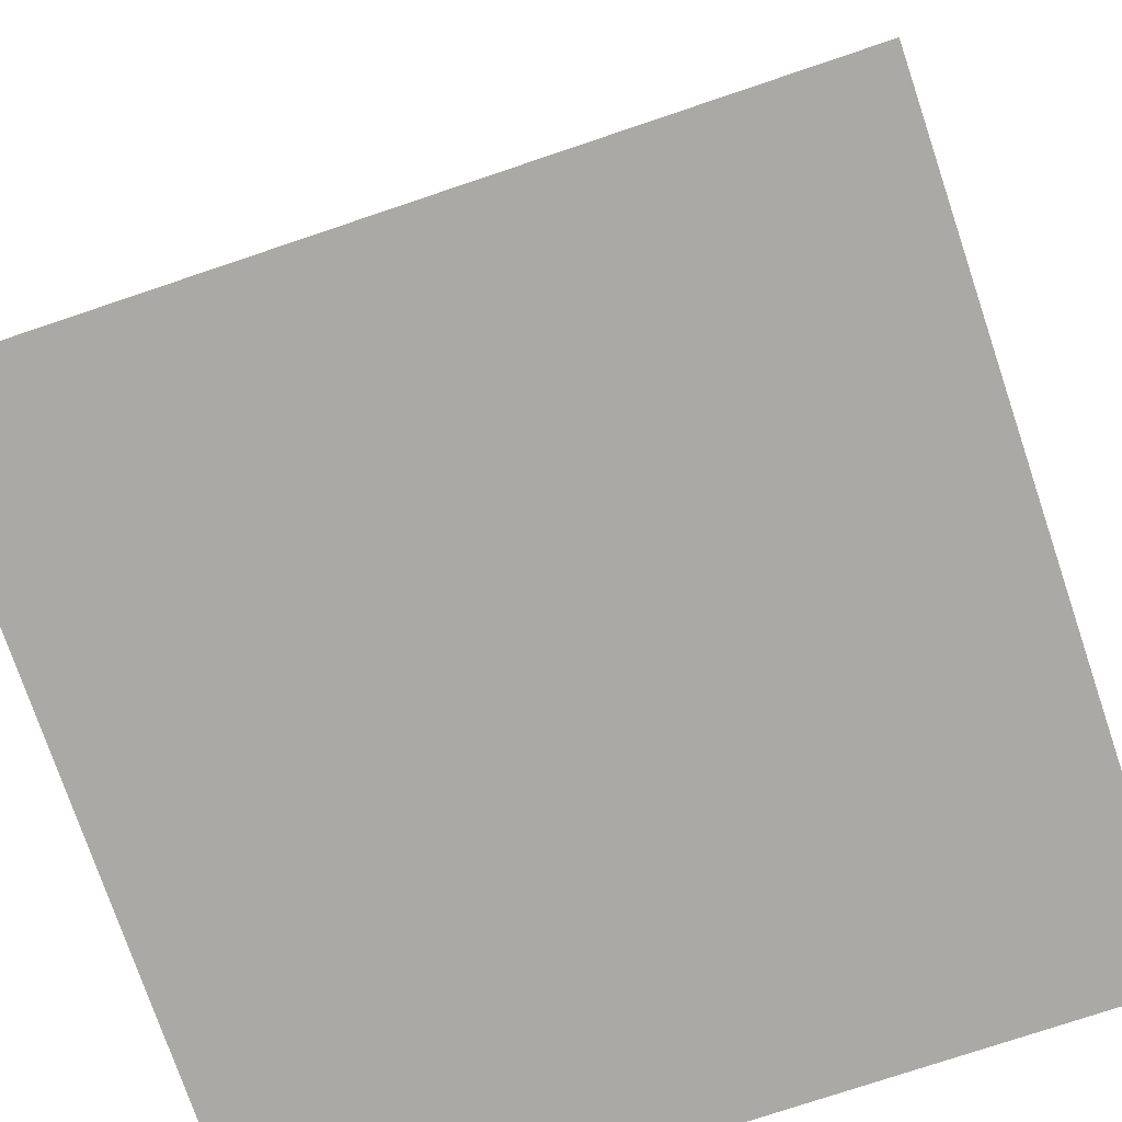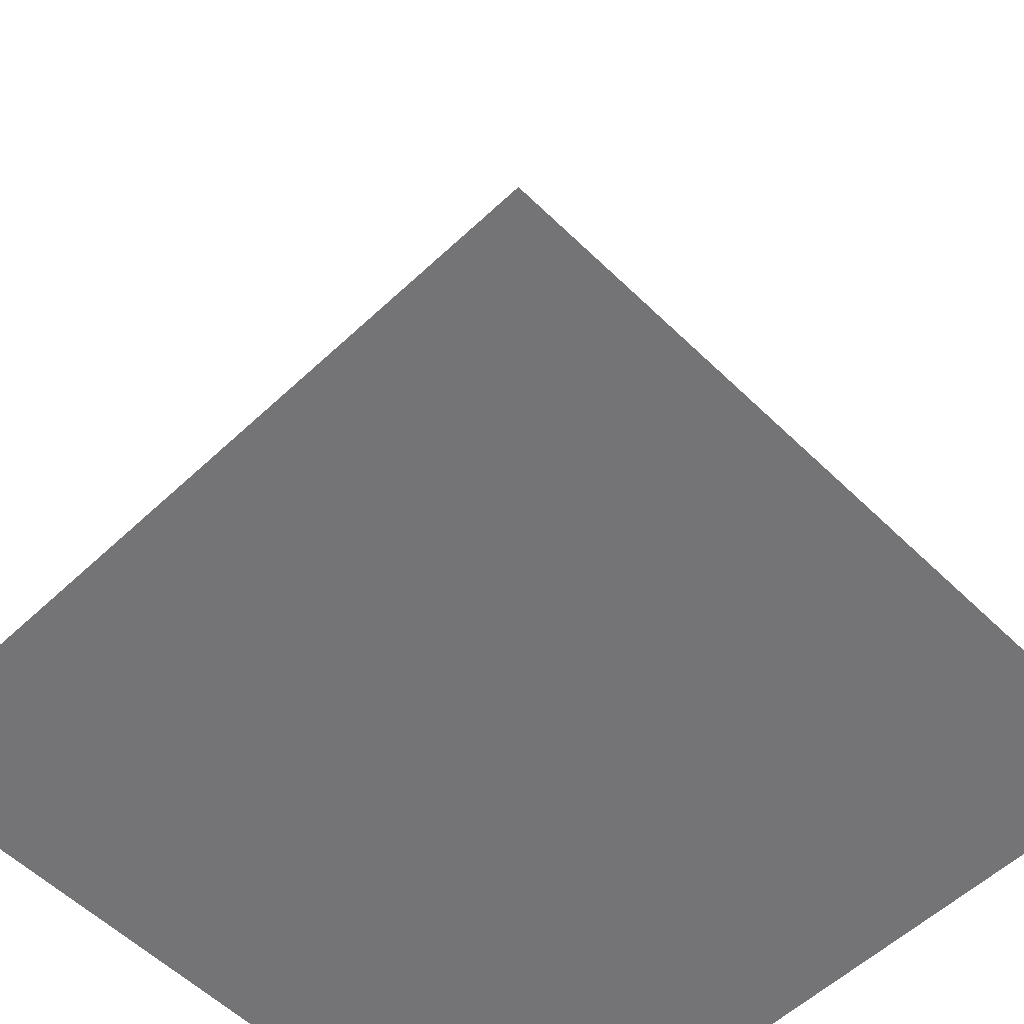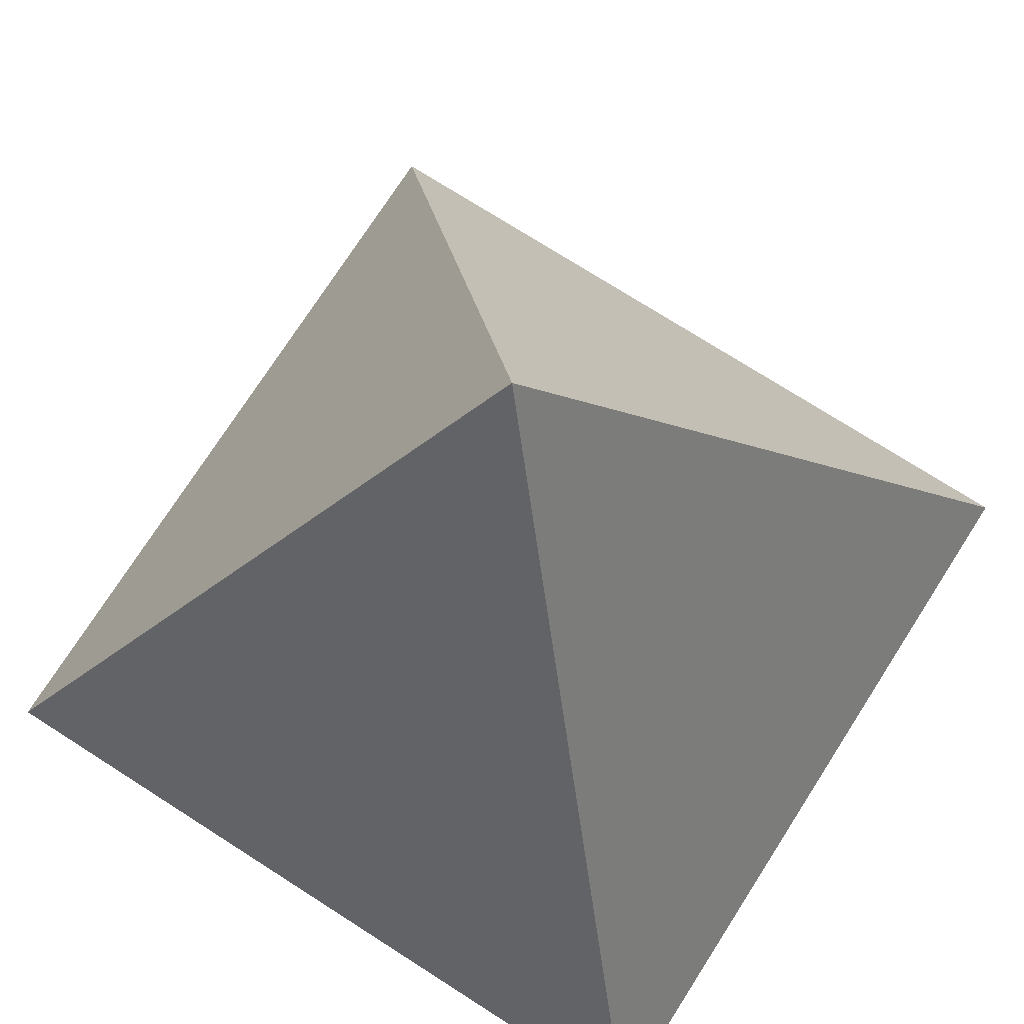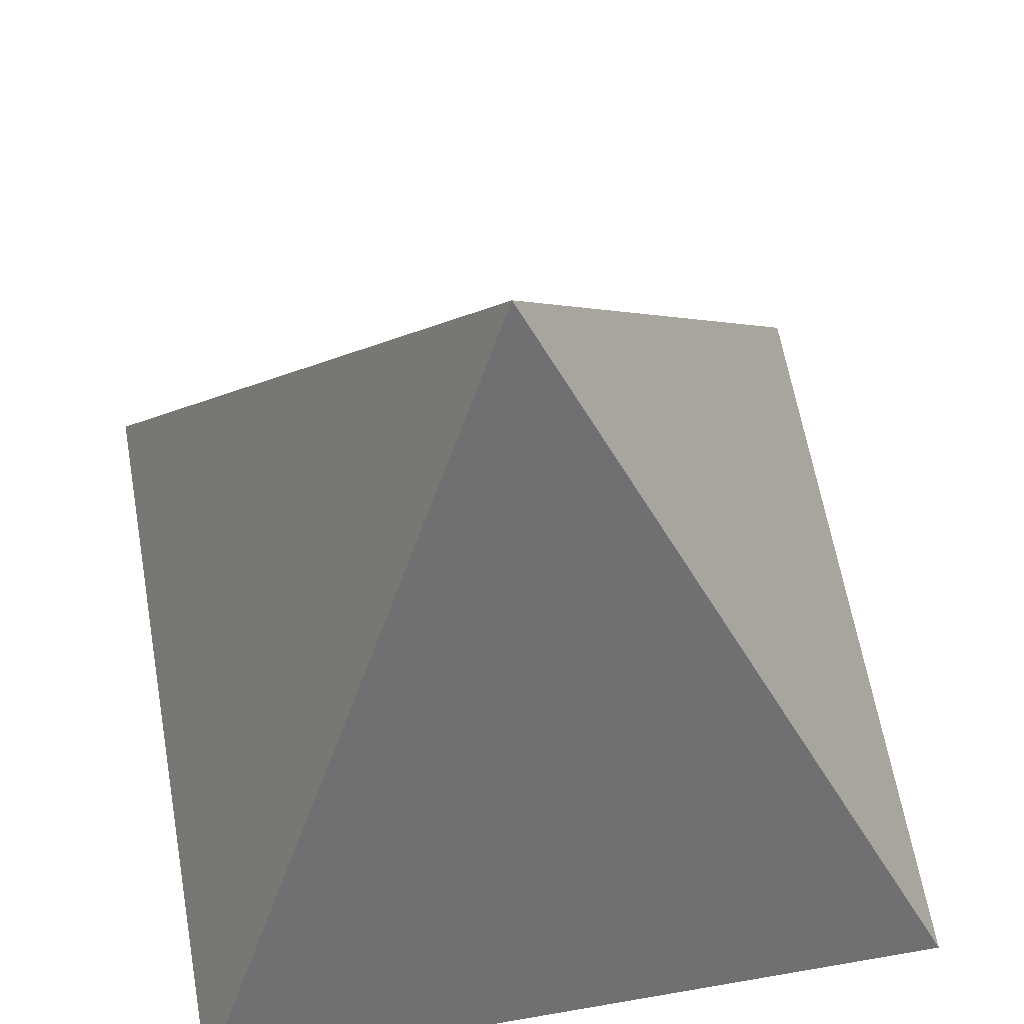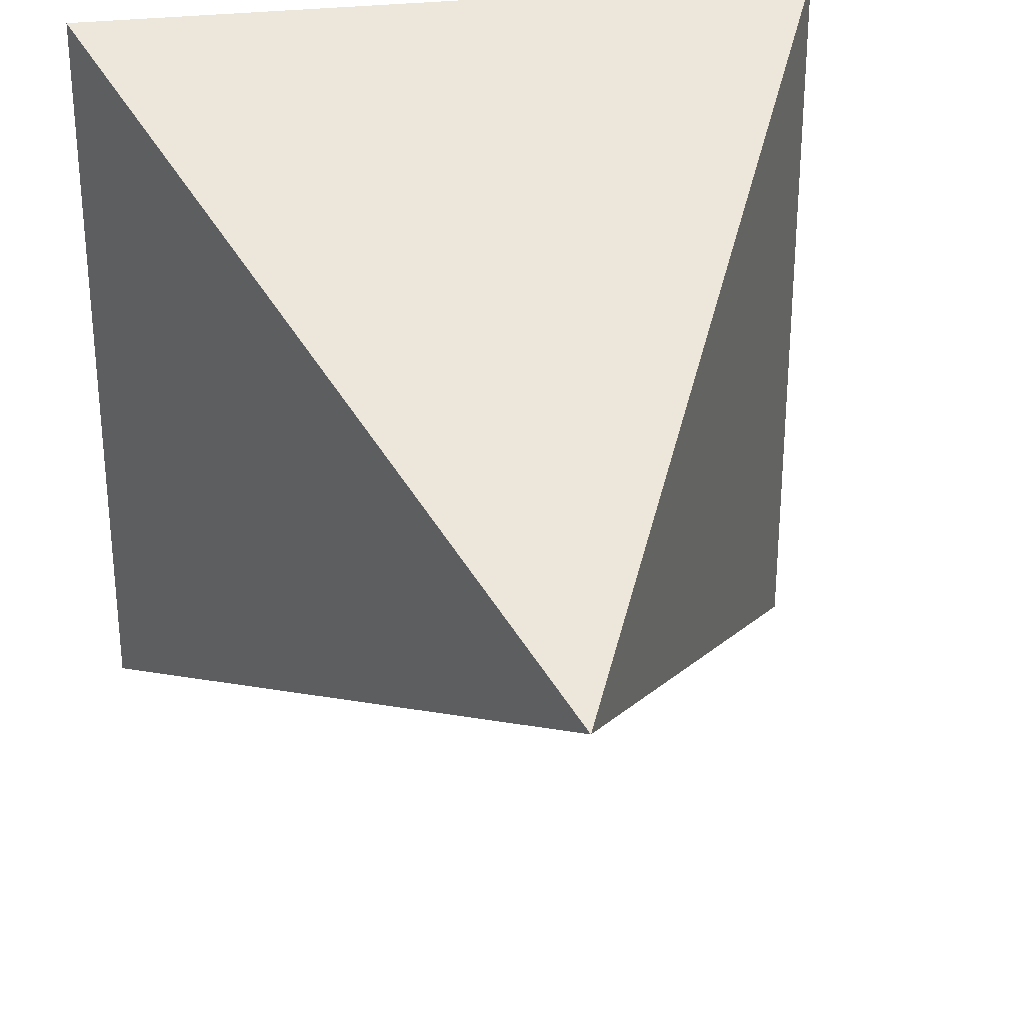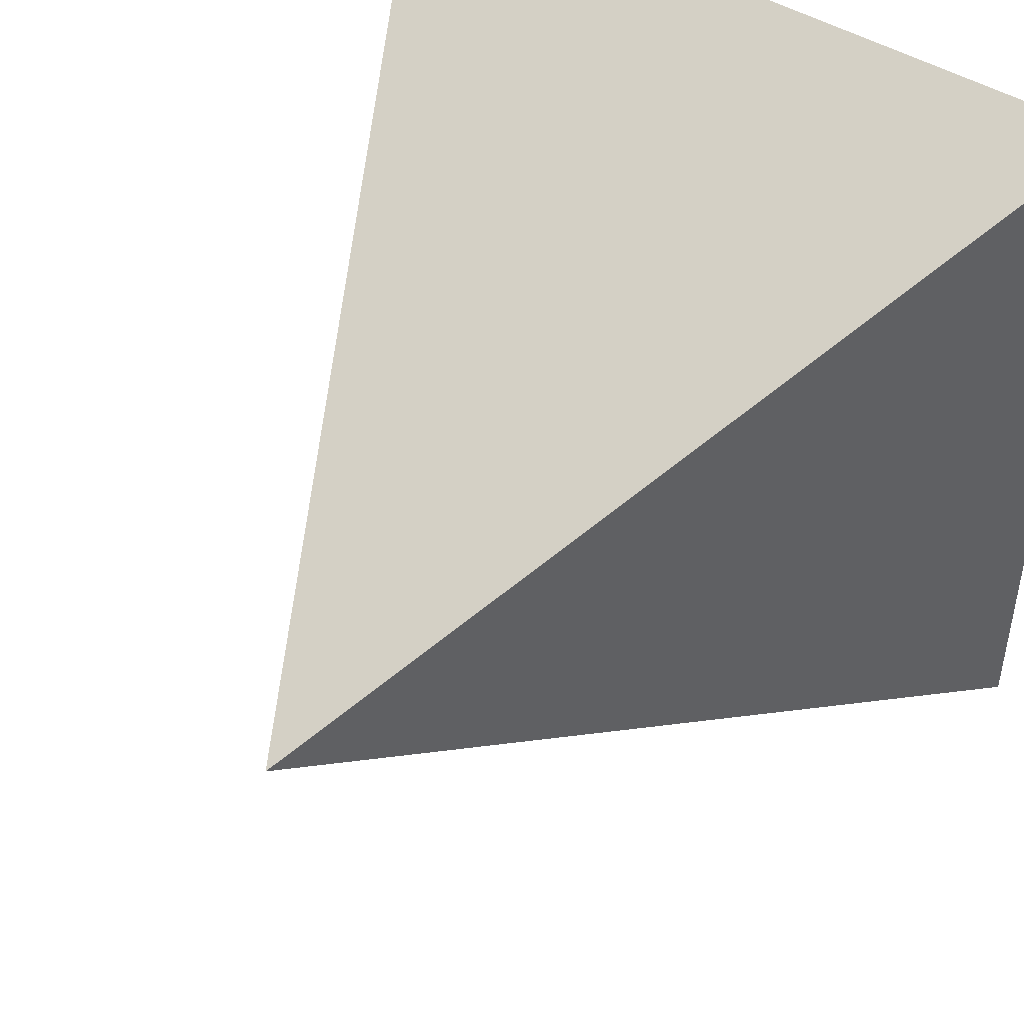
<metadata>
{"format":"obj","ext":"obj","renderer":"f3d","projection":"perspective","resolution":1024,"background":"white","views":[{"elev":-75.4,"azim":-161.4,"up":"+Y"},{"elev":-56.3,"azim":-135.5,"up":"+Y"},{"elev":73.8,"azim":122.6,"up":"+Y"},{"elev":62.4,"azim":-100.0,"up":"+Y"},{"elev":29.8,"azim":170.0,"up":"+Z"},{"elev":46.8,"azim":-145.3,"up":"+Z"}]}
</metadata>
<code>
o Plane_Plane.001
v -1 0 1
v 1 0 1
v -1 0 -1
v 1 0 -1
v 0 2 0
f 2 3 1
f 1 3 5
f 3 4 5
f 4 2 5
f 2 1 5
f 2 4 3

</code>
